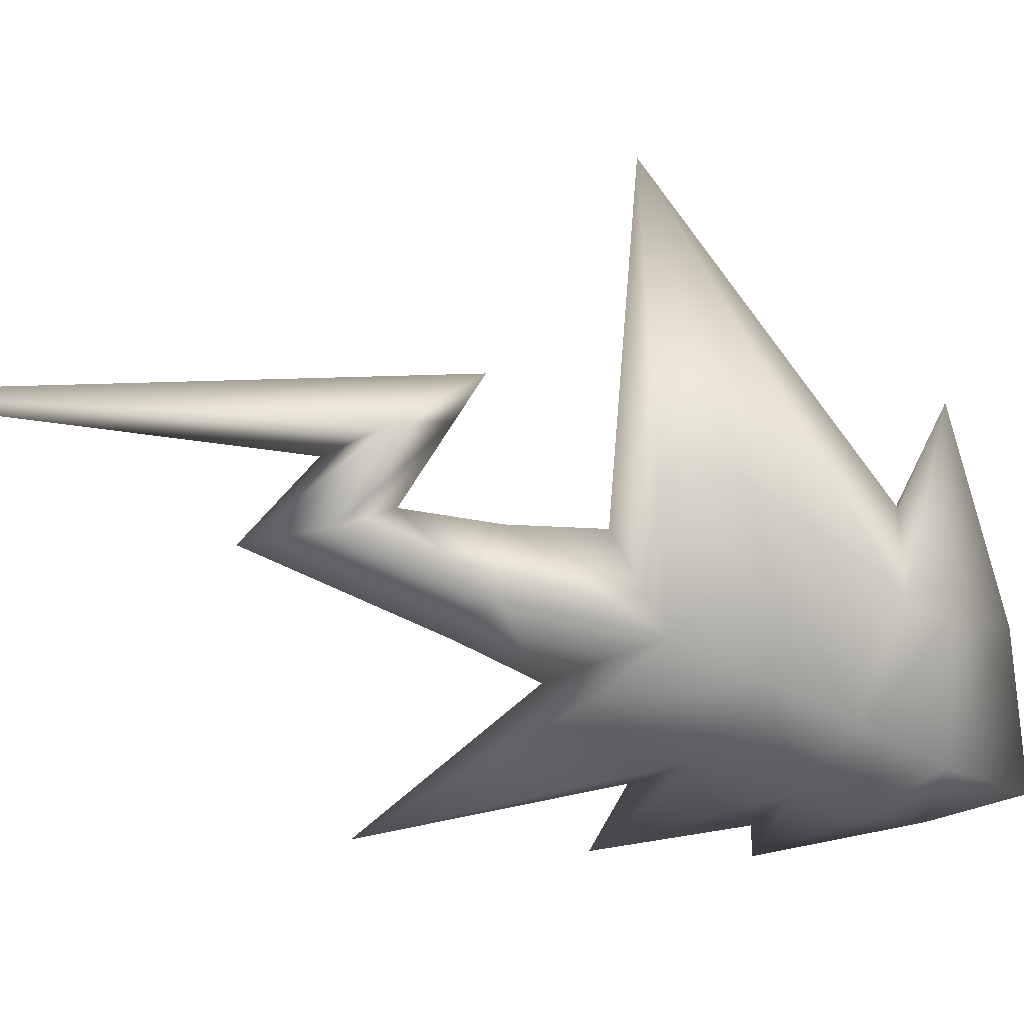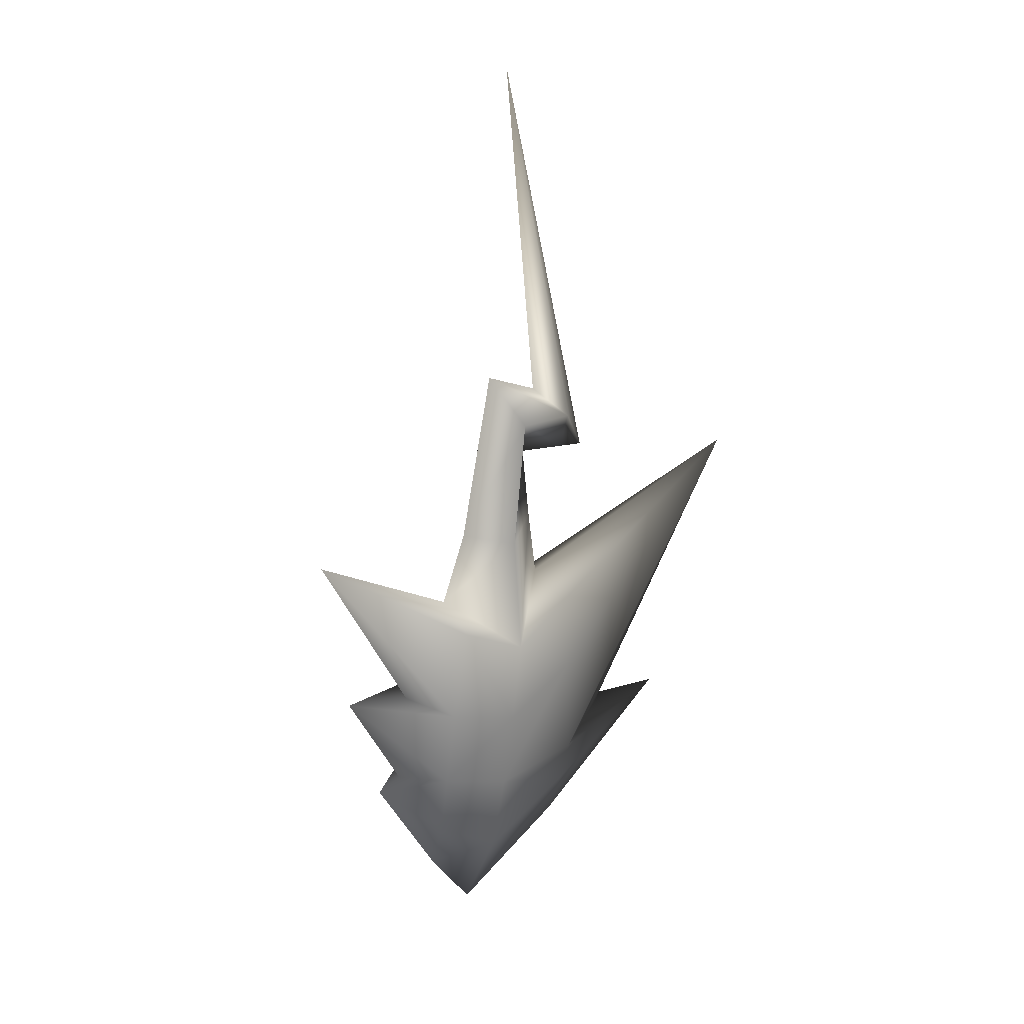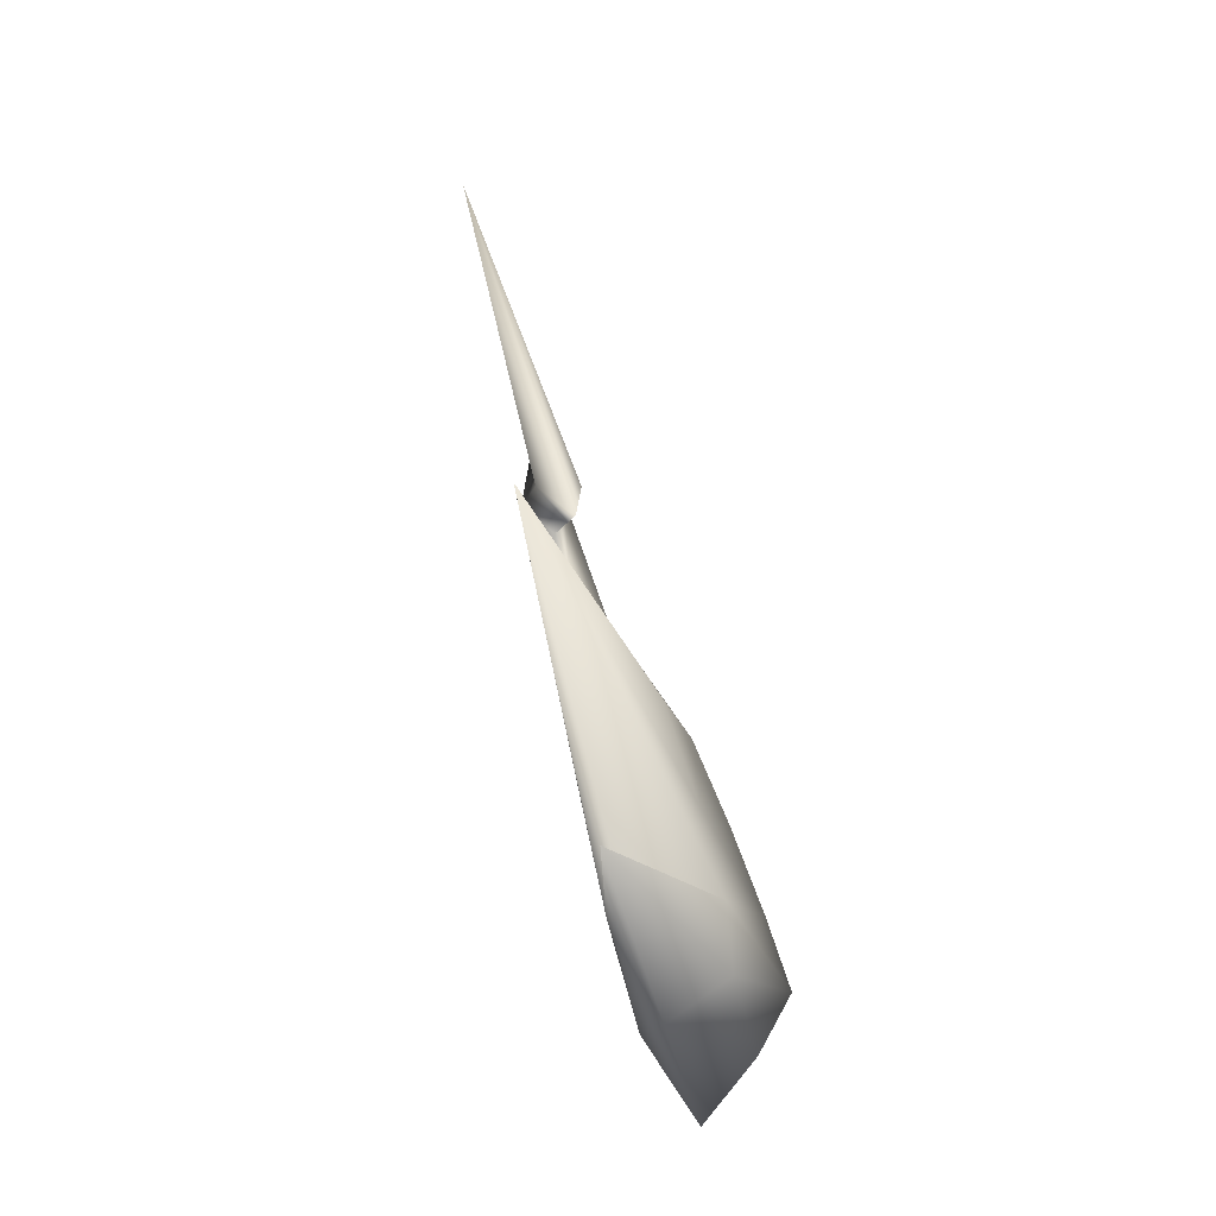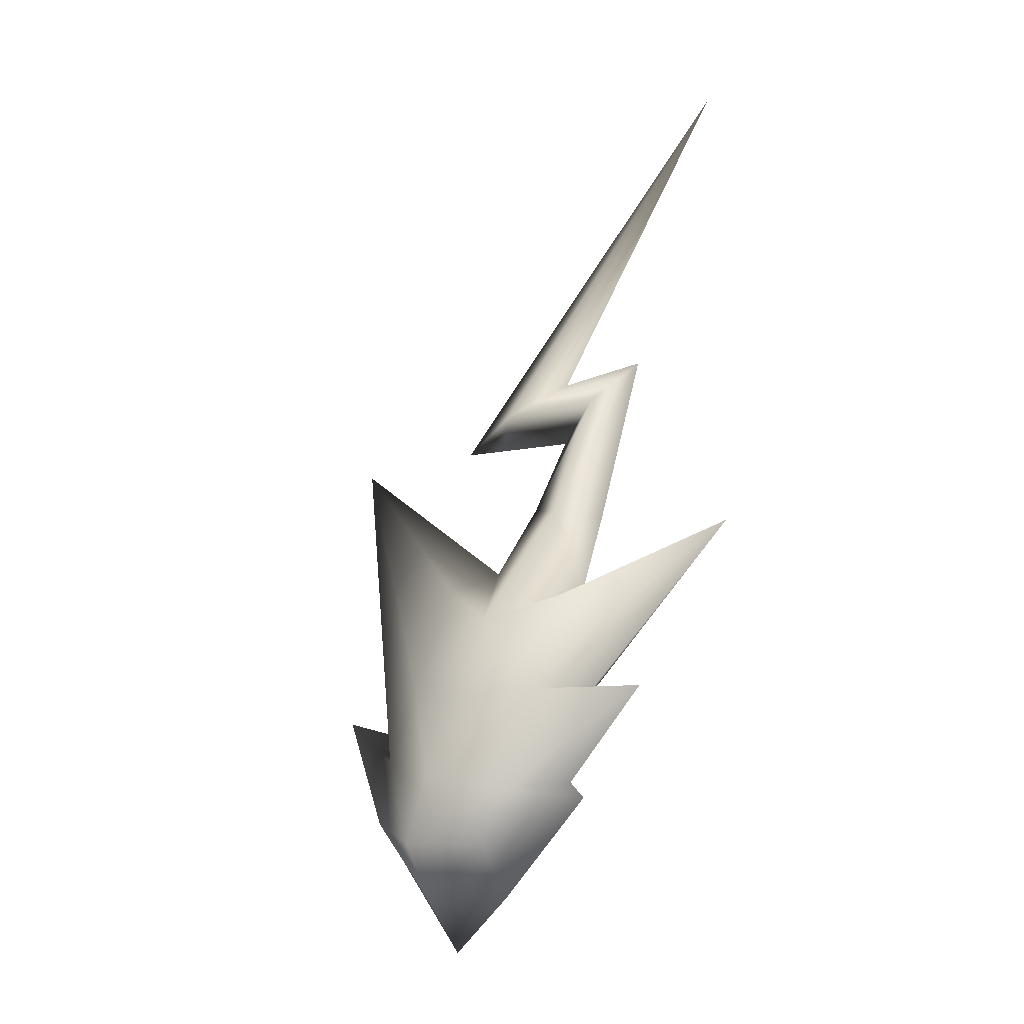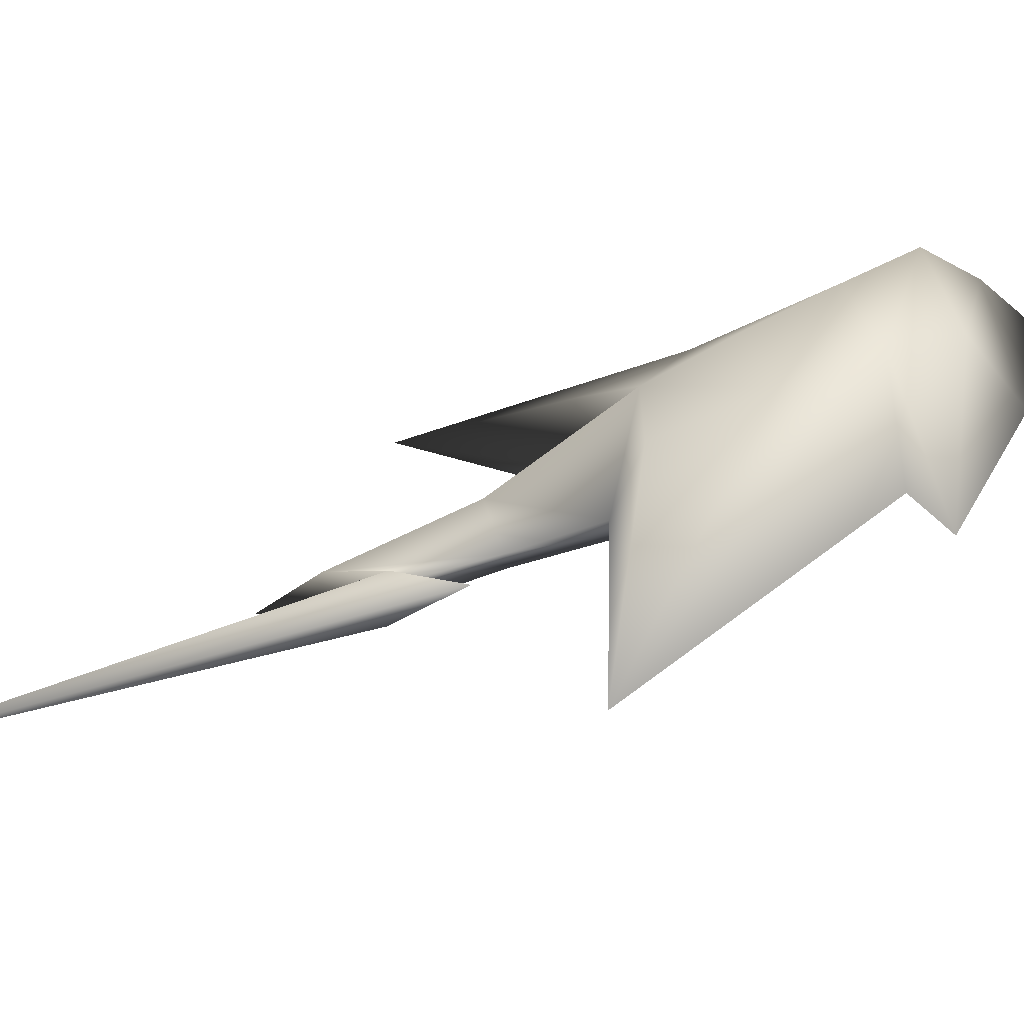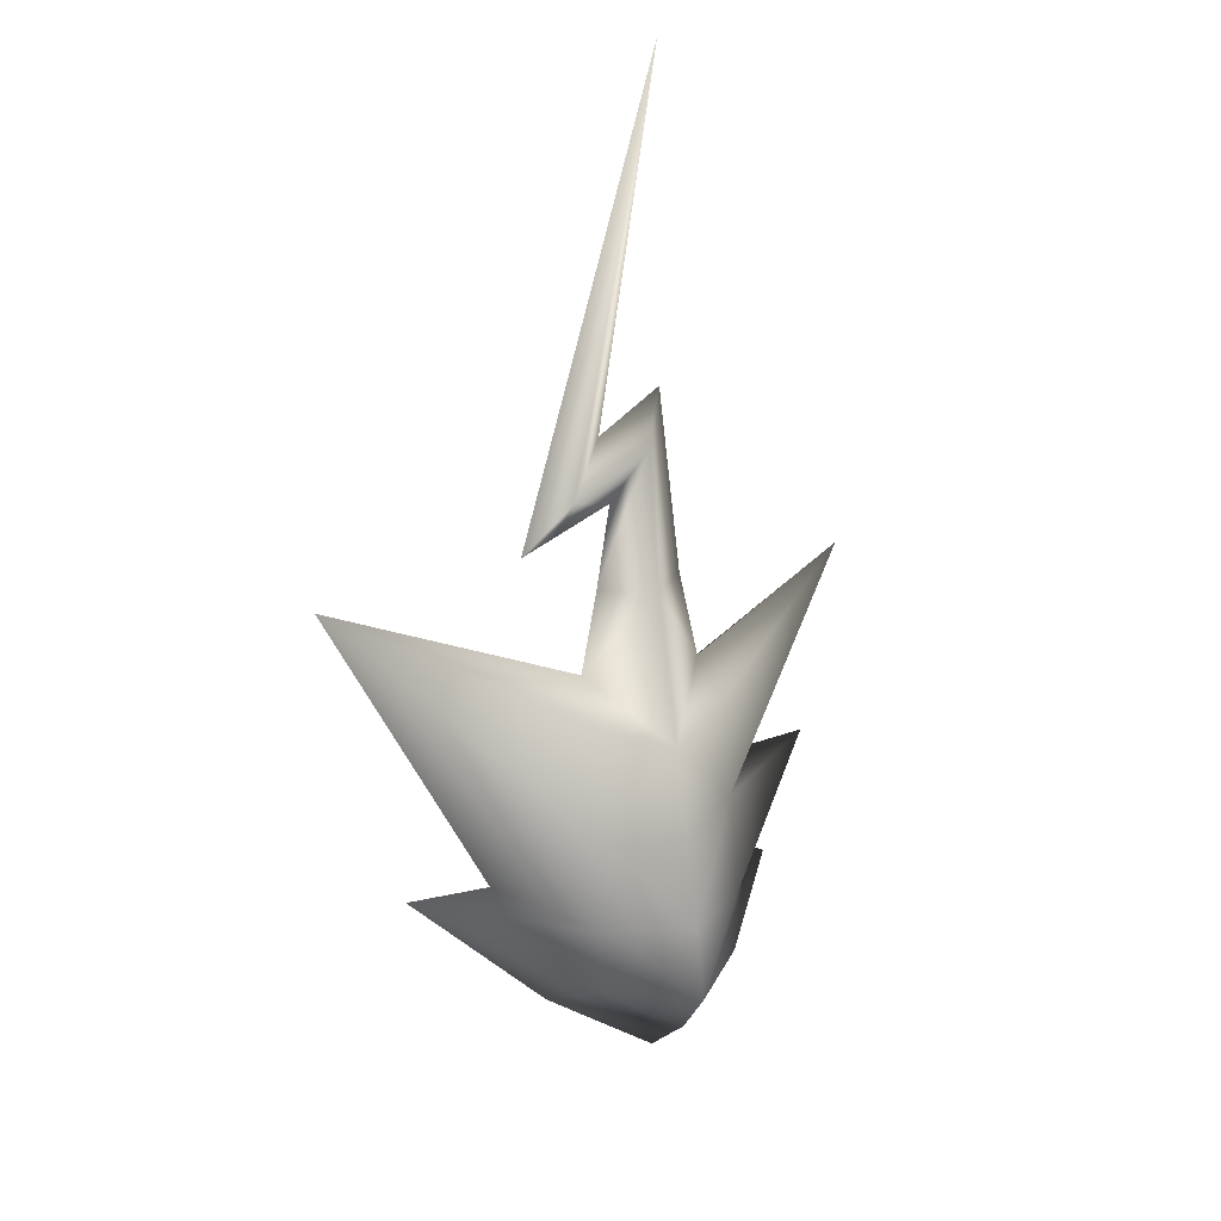
<metadata>
{"format":"obj","ext":"obj","renderer":"f3d","projection":"perspective","resolution":1024,"background":"white","views":[{"elev":-79.6,"azim":-120.9,"up":"+Z"},{"elev":10.6,"azim":139.3,"up":"+Y"},{"elev":-9.6,"azim":-84.1,"up":"+Y"},{"elev":-5.0,"azim":41.9,"up":"+Y"},{"elev":17.9,"azim":-115.5,"up":"+Z"},{"elev":32.6,"azim":-31.2,"up":"+Y"}]}
</metadata>
<code>
g pm0848_00_SparkShellFaceBSkin_rx
v 0.02253 0.3001 0.127
v 0.04555 0.3281 0.1198
v 0.01545 0.2964 0.1222
v 0.03395 0.3006 0.1286
v 0.01416 0.2832 0.1261
v 0.02111 0.2842 0.1313
v 0.02481 0.2818 0.1323
v 0.01549 0.3122 0.1186
v 0.01718 0.3177 0.1229
v 0.003447 0.3081 0.1179
v 0.002577 0.294 0.1212
v 0.01262 0.2728 0.1296
v 0.01018 0.2643 0.1356
v 0.001551 0.2678 0.1281
v 0.0004984 0.2546 0.1372
v -0.0171 0.2694 0.1333
v 0.002064 0.2809 0.1243
v -0.01459 0.2777 0.1271
v -0.03748 0.2931 0.1264
v -0.01453 0.2845 0.1248
v -0.02337 0.2908 0.1272
v -0.04395 0.3416 0.1153
v -0.01024 0.302 0.1205
v -0.006691 0.3152 0.1178
v -0.003654 0.3207 0.1222
v 0.001712 0.3323 0.1179
v 0.009129 0.3286 0.1131
v 0.005967 0.3445 0.1147
v 0.017 0.3304 0.1175
v 0.01061 0.35 0.1086
v -0.005951 0.3438 0.1181
v 0.01841 0.3588 0.1088
v -0.002941 0.3501 0.1128
v -0.01259 0.3434 0.1201
v 0.005062 0.3556 0.113
v 0.02529 0.409 0.09629
v -0.0171 0.2694 0.1333
v 0.00112 0.2647 0.1456
v 0.0004984 0.2546 0.1372
v 0.01018 0.2643 0.1356
v -0.01304 0.2762 0.1428
v -0.03748 0.2931 0.1264
v 0.01204 0.2741 0.1434
v 0.02481 0.2818 0.1323
v -0.0116 0.2869 0.1418
v -0.02337 0.2908 0.1272
v -0.04395 0.3416 0.1153
v 0.00139 0.274 0.1507
v 0.01388 0.2831 0.1409
v 0.02111 0.2842 0.1313
v 0.03395 0.3006 0.1286
v 0.01463 0.2999 0.1369
v 0.02253 0.3001 0.127
v 0.04555 0.3281 0.1198
v 0.002325 0.285 0.1469
v -0.009101 0.3004 0.138
v 0.0165 0.3151 0.1319
v 0.005255 0.312 0.1359
v 0.01718 0.3177 0.1229
v 0.00375 0.2985 0.1417
v -0.00575 0.317 0.1322
v -0.003654 0.3207 0.1222
v 0.009961 0.3314 0.1225
v 0.017 0.3304 0.1175
v 0.001712 0.3323 0.1179
v 0.01841 0.3588 0.1088
v 0.01267 0.3521 0.1151
v 0.005967 0.3445 0.1147
v 0.005062 0.3556 0.113
v -0.003192 0.3499 0.1199
v -0.005951 0.3438 0.1181
v 0.02529 0.409 0.09629
v -0.01259 0.3434 0.1201
g pm0848_00_SparkShellFaceBSkin_rx_0
f 3 2 1
f 3 1 4
f 4 5 3
f 5 4 6
f 5 6 7
f 3 8 2
f 9 2 8
f 9 8 10
f 8 3 11
f 3 5 11
f 10 8 11
f 5 7 12
f 12 7 13
f 14 12 13
f 5 12 14
f 15 14 13
f 14 15 16
f 5 17 11
f 17 5 14
f 18 14 16
f 17 14 18
f 19 18 16
f 19 20 18
f 20 17 18
f 19 21 20
f 20 21 22
f 23 11 17
f 20 23 17
f 23 20 22
f 11 23 10
f 23 22 24
f 23 24 10
f 25 24 22
f 25 10 24
f 25 26 10
f 26 27 10
f 10 27 9
f 26 28 27
f 27 29 9
f 28 30 27
f 27 30 29
f 28 31 30
f 30 32 29
f 31 33 30
f 30 33 32
f 31 34 33
f 33 35 32
f 34 36 33
f 33 36 35
f 39 38 37
f 38 39 40
f 38 41 37
f 37 41 42
f 43 38 40
f 43 40 44
f 45 42 41
f 45 46 42
f 46 45 47
f 38 48 41
f 43 48 38
f 48 45 41
f 49 43 44
f 43 49 48
f 49 44 50
f 51 49 50
f 51 52 49
f 53 52 51
f 54 52 53
f 49 55 48
f 48 55 45
f 52 55 49
f 47 45 56
f 56 45 55
f 57 52 54
f 57 58 52
f 59 57 54
f 59 58 57
f 52 60 55
f 60 56 55
f 58 60 52
f 60 58 56
f 47 56 61
f 58 61 56
f 47 61 62
f 62 61 58
f 63 58 59
f 62 58 63
f 64 63 59
f 65 62 63
f 64 66 63
f 63 67 65
f 66 67 63
f 67 68 65
f 66 69 67
f 67 70 68
f 69 70 67
f 70 71 68
f 69 72 70
f 70 73 71
f 70 72 73

</code>
